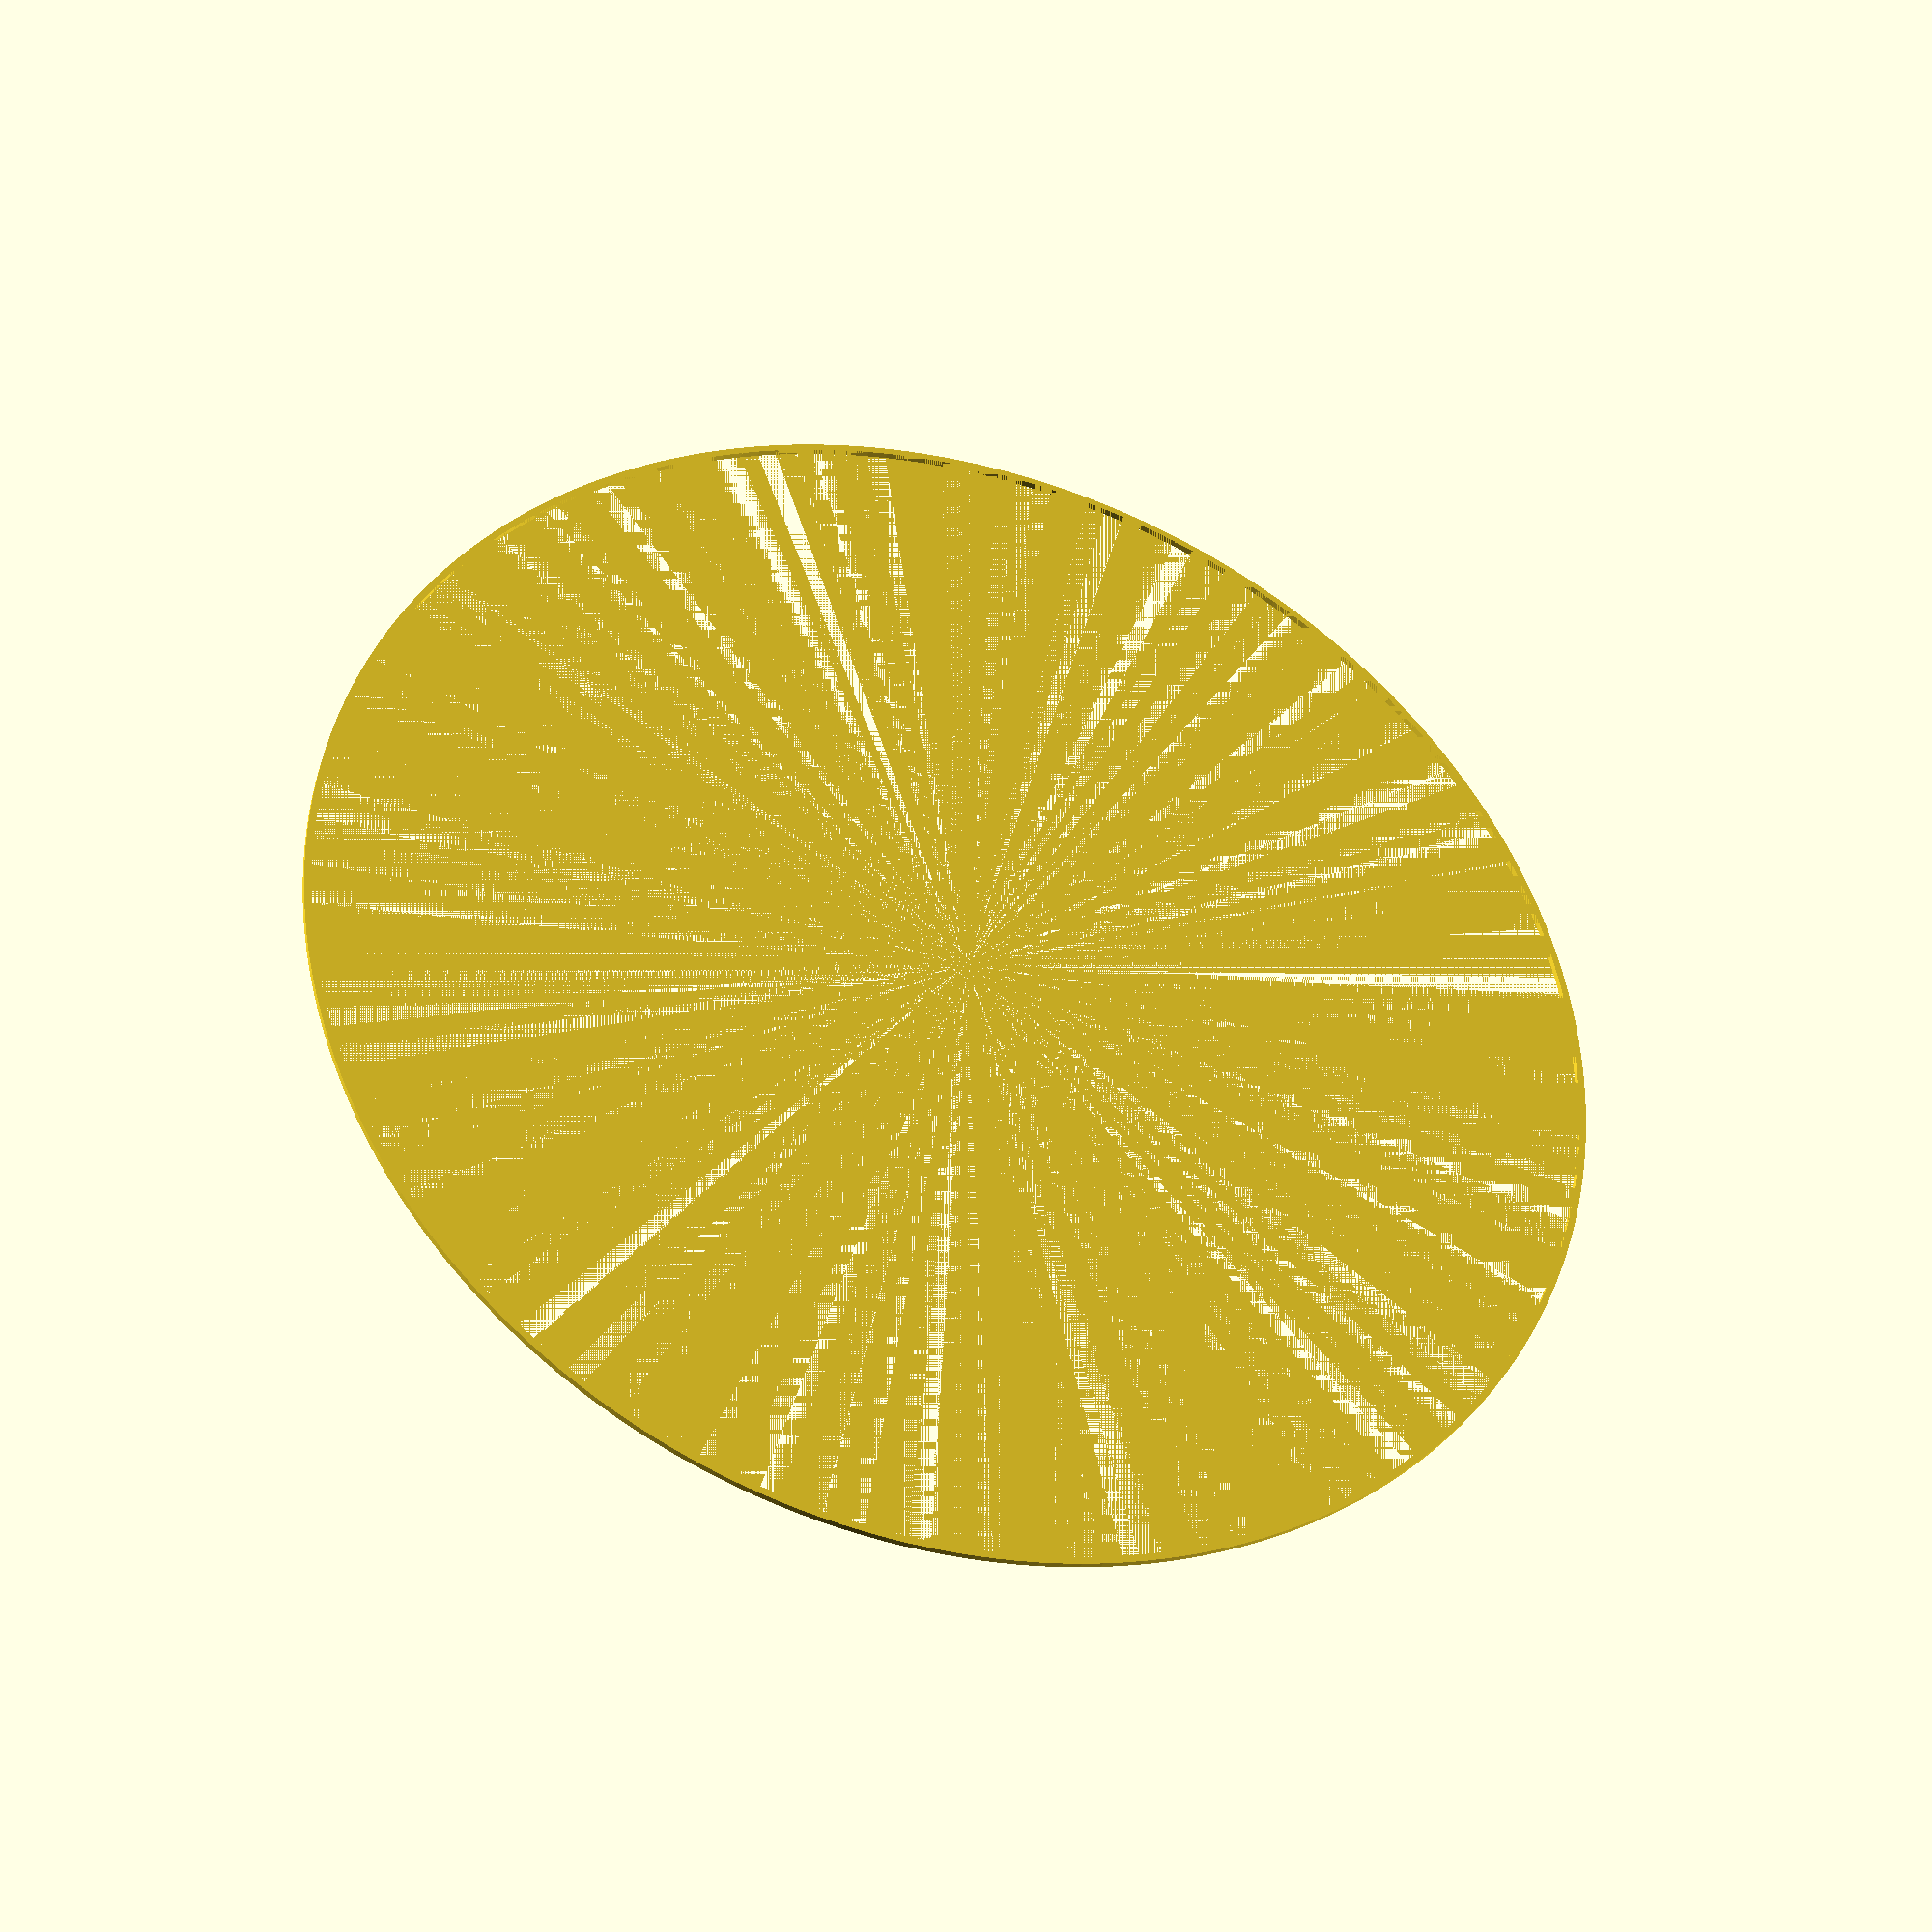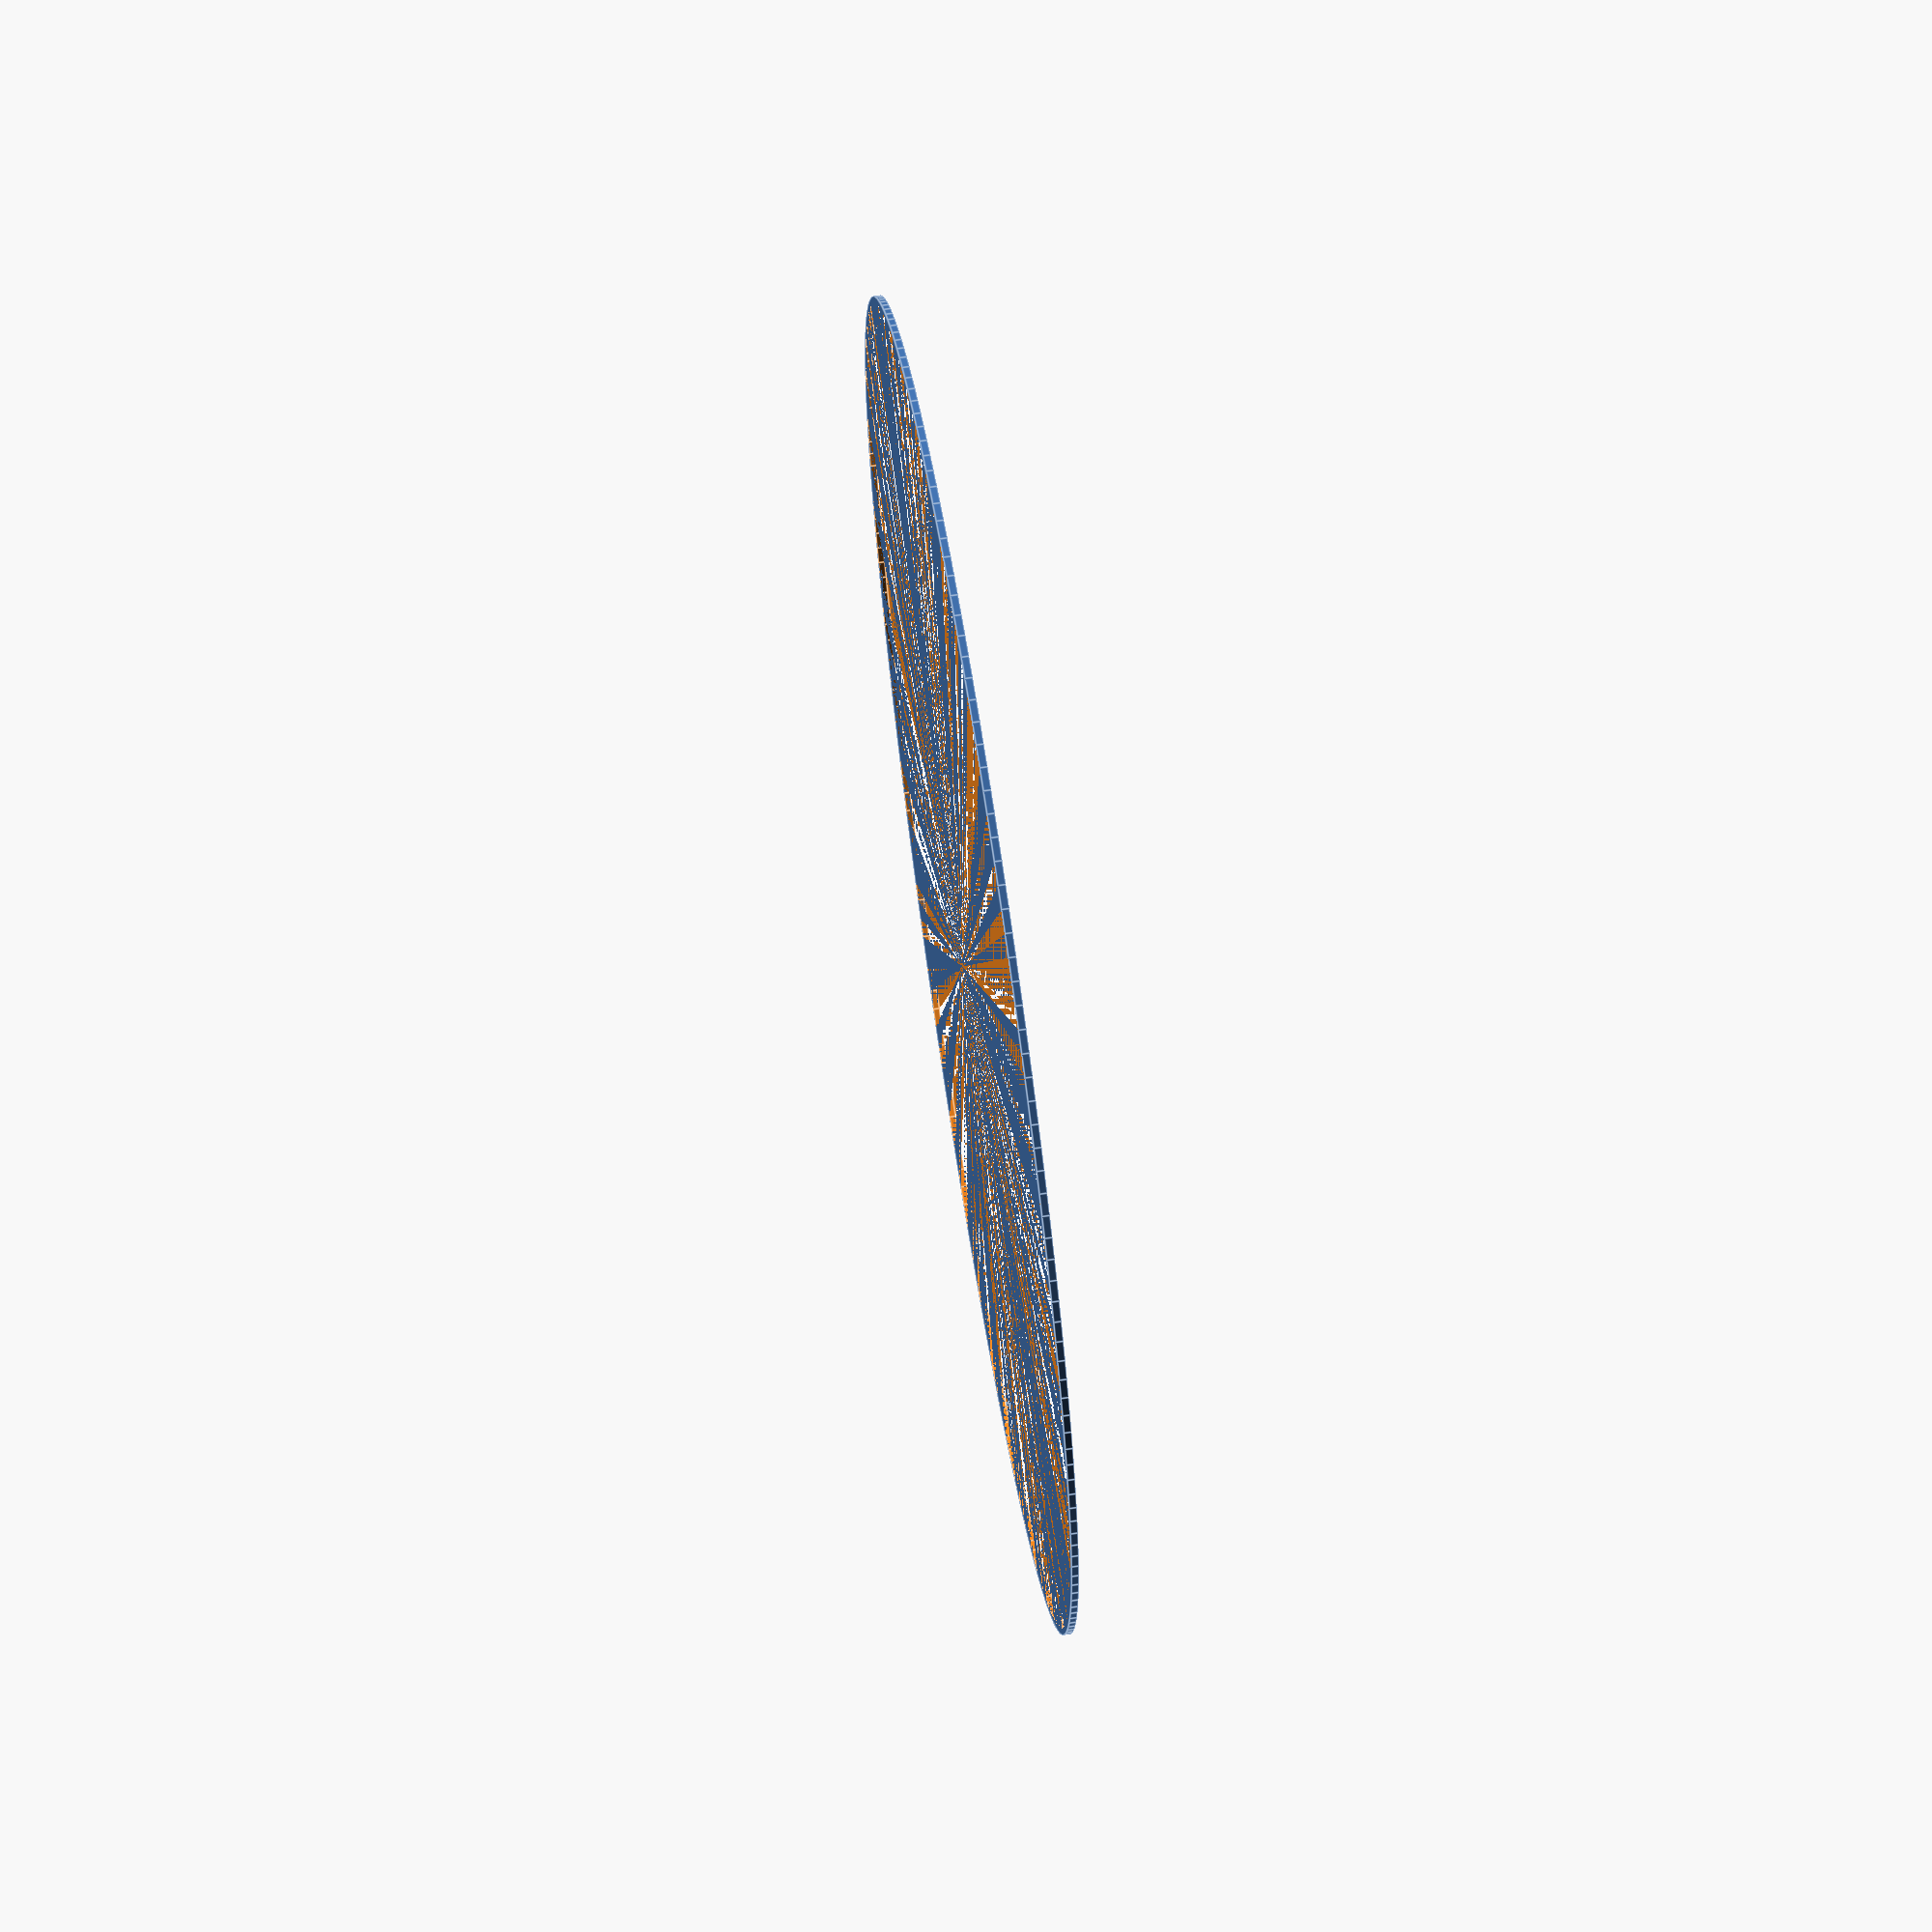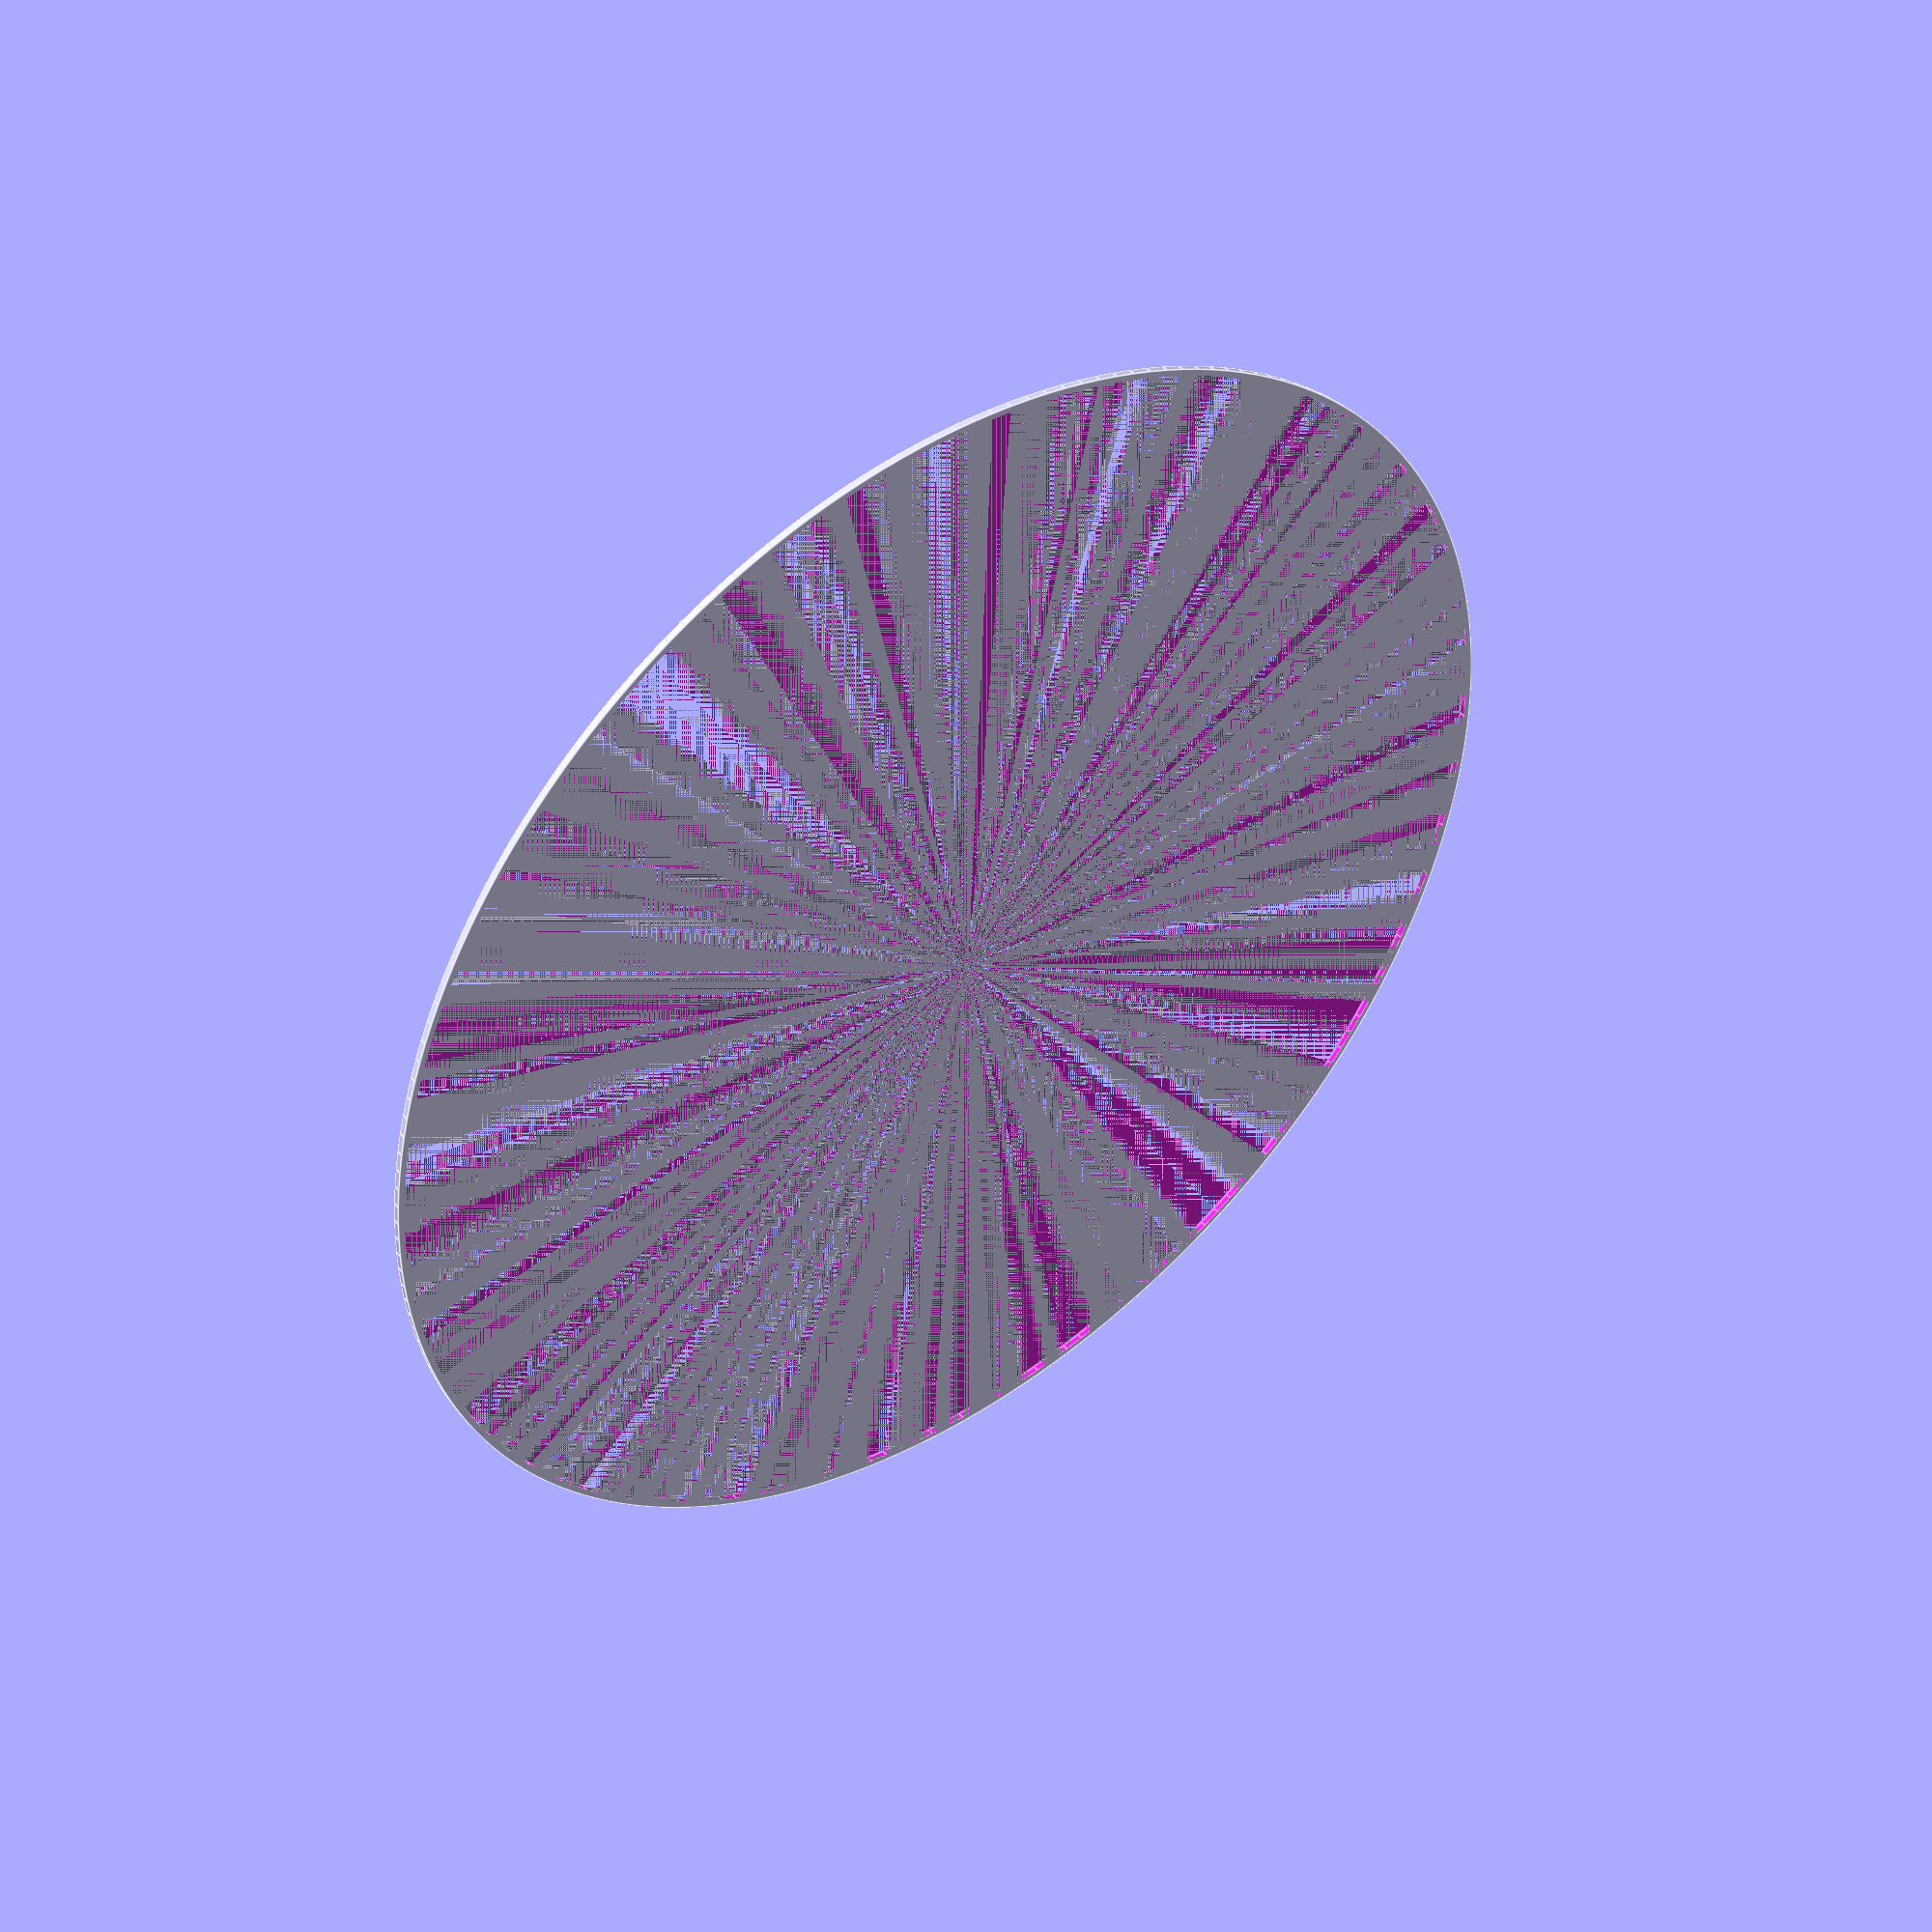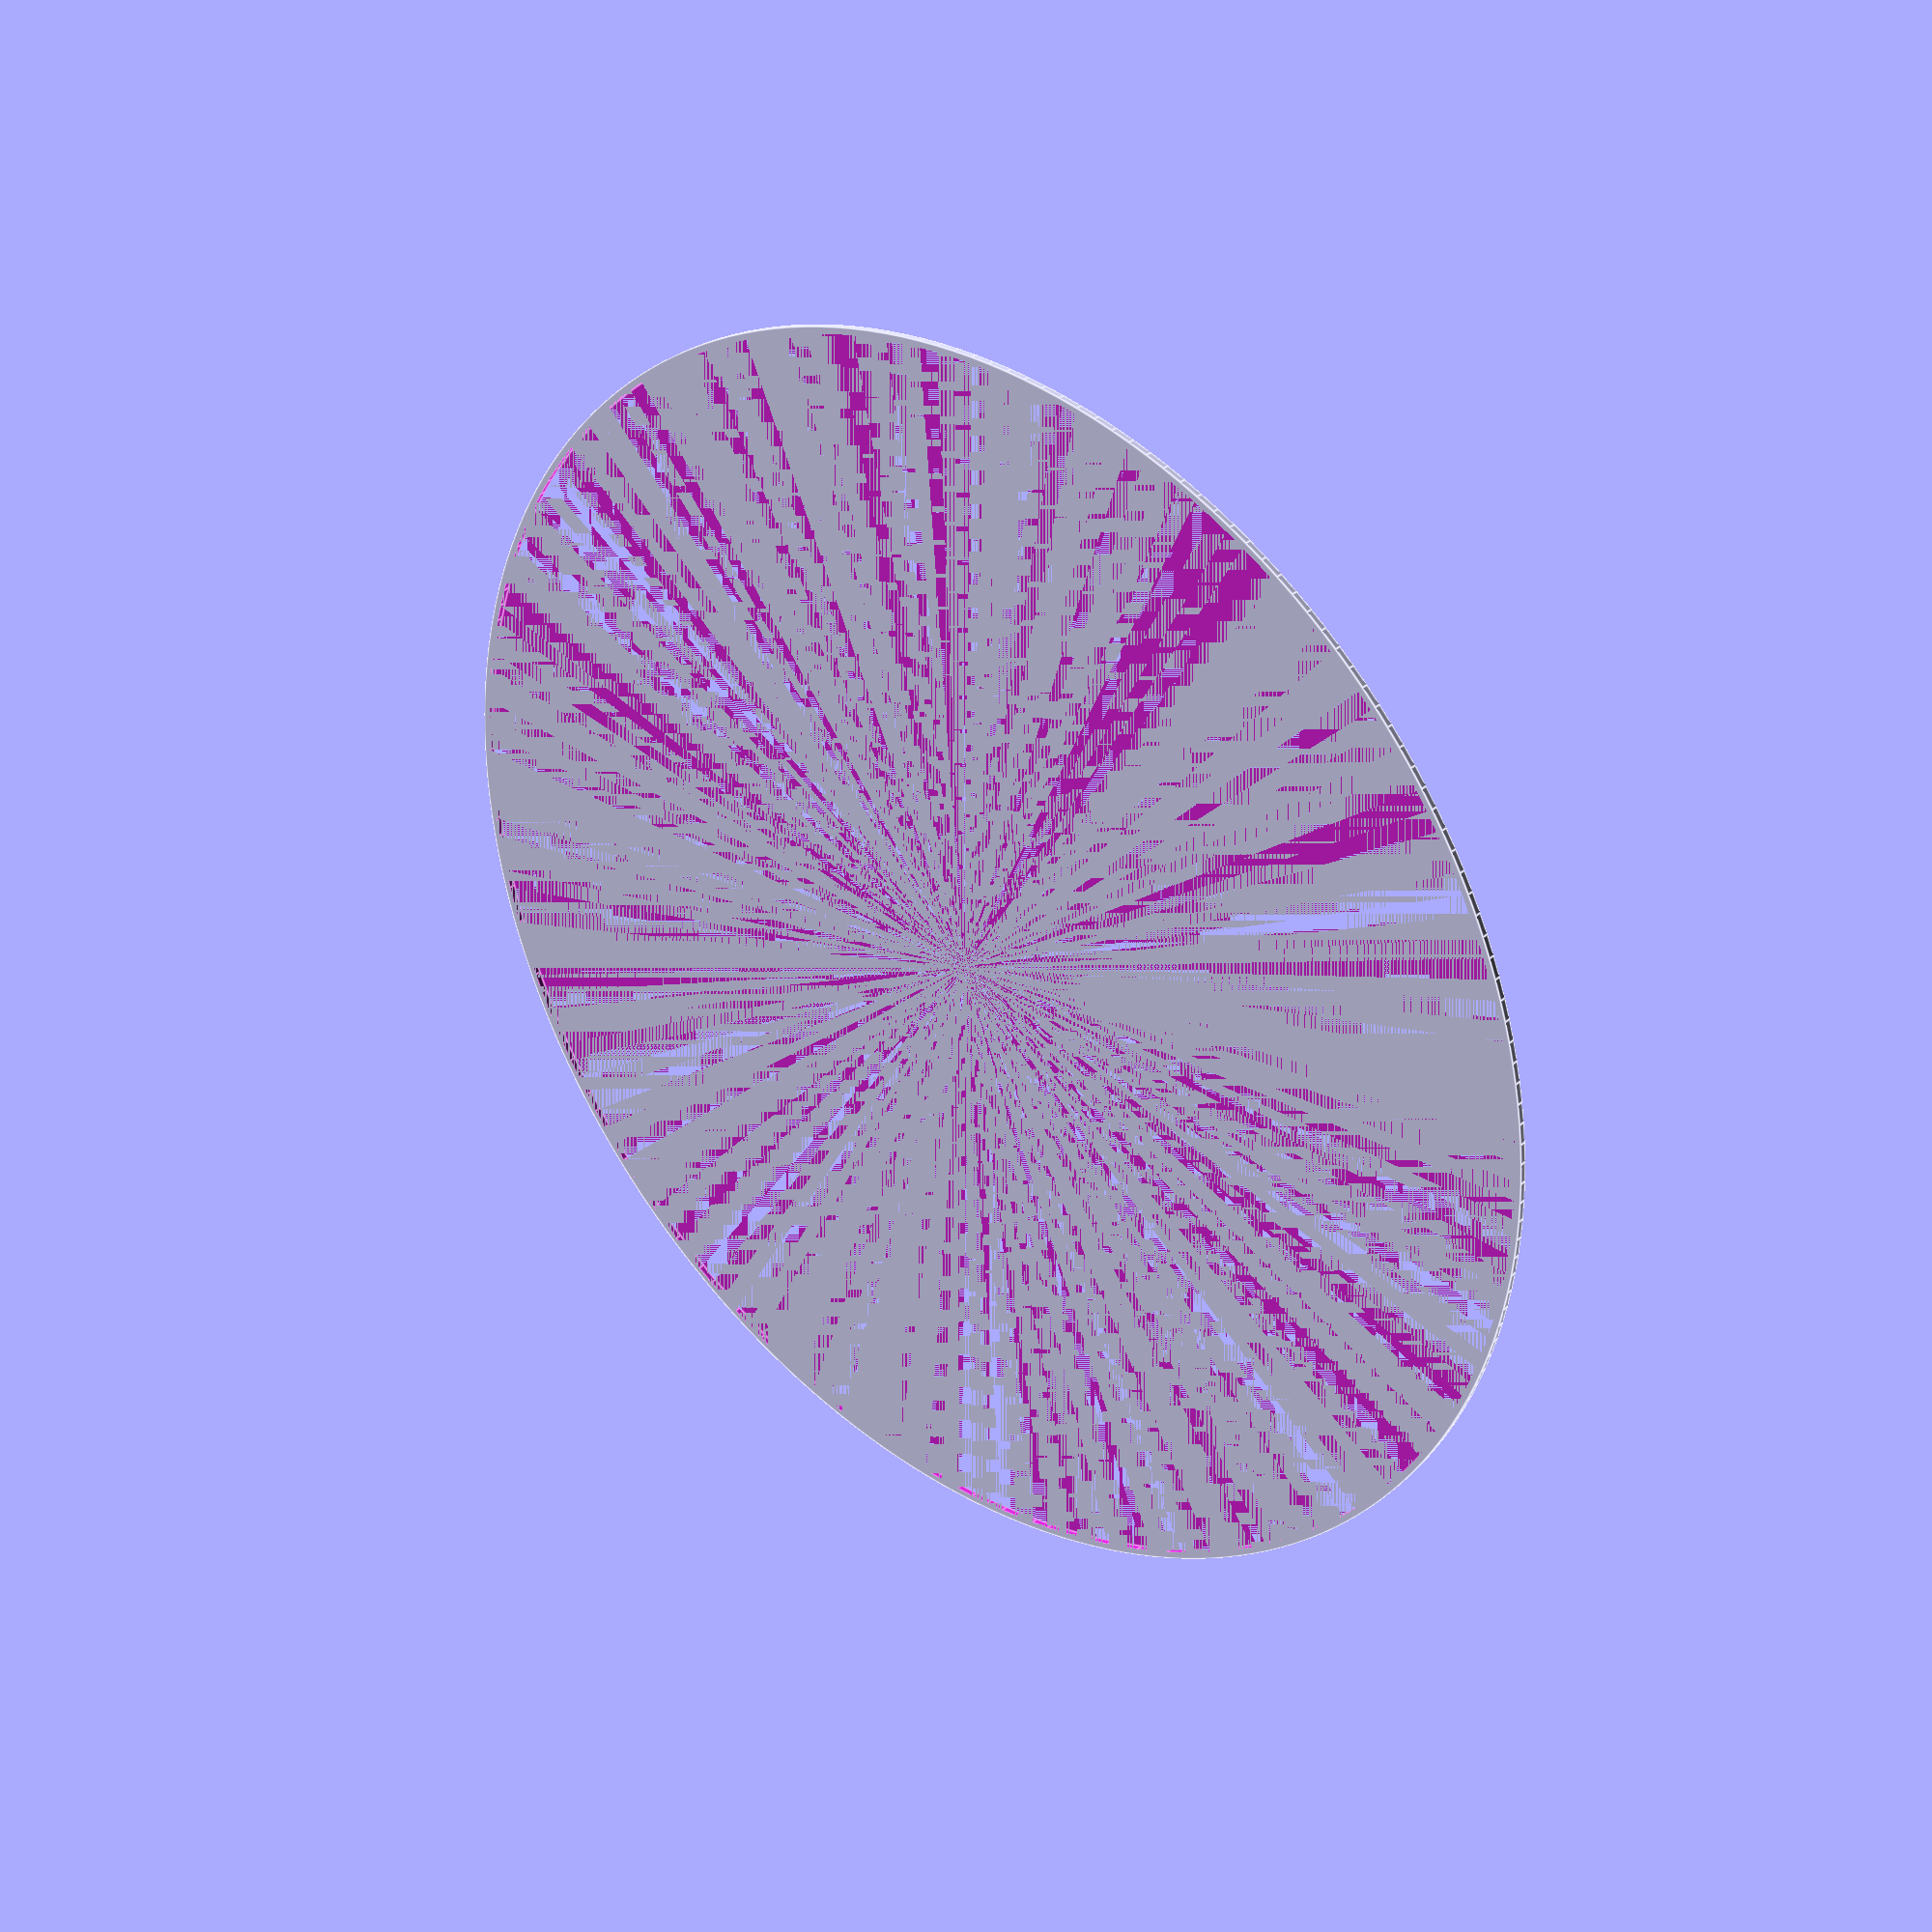
<openscad>
// /********************************************************           
//  * Variable cicle for collision calibration             *   
//  *                                                      *   
//  * Author:  Adam, Kuczmik                               *   
//  *                                                      *   
//  * Purpose: For collision calibration of a delta 3d     *
//  * Printer (1 mm height)                                *   
//  *                                                      *   
//  * Usage:                                               *   
//  *      Run it in OpenSCAD version 2015.03-2            *   
//  ********************************************************/  
//
//
//
// Radius of the Ring [mm]
Radius= 96; 
 
 difference() {
    cylinder(h=1, r=Radius, center=false, $fn=200);
    cylinder(h=1, r=Radius-1, center=false, $fn=200);  
 }

 
</openscad>
<views>
elev=35.9 azim=271.2 roll=342.2 proj=p view=wireframe
elev=113.4 azim=261.4 roll=278.8 proj=p view=edges
elev=137.4 azim=189.6 roll=217.4 proj=p view=edges
elev=328.0 azim=252.8 roll=39.9 proj=p view=edges
</views>
